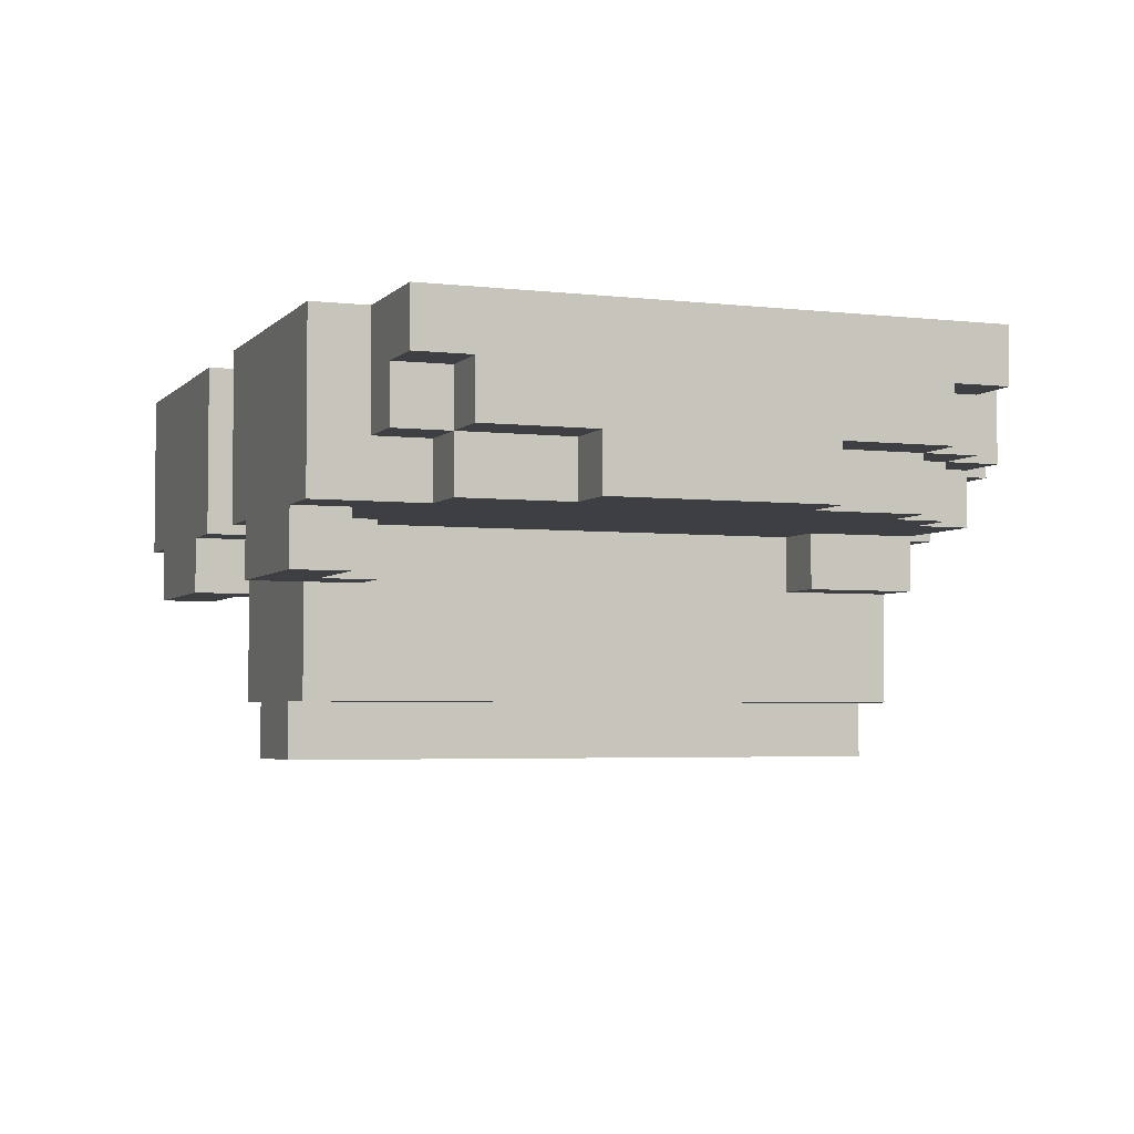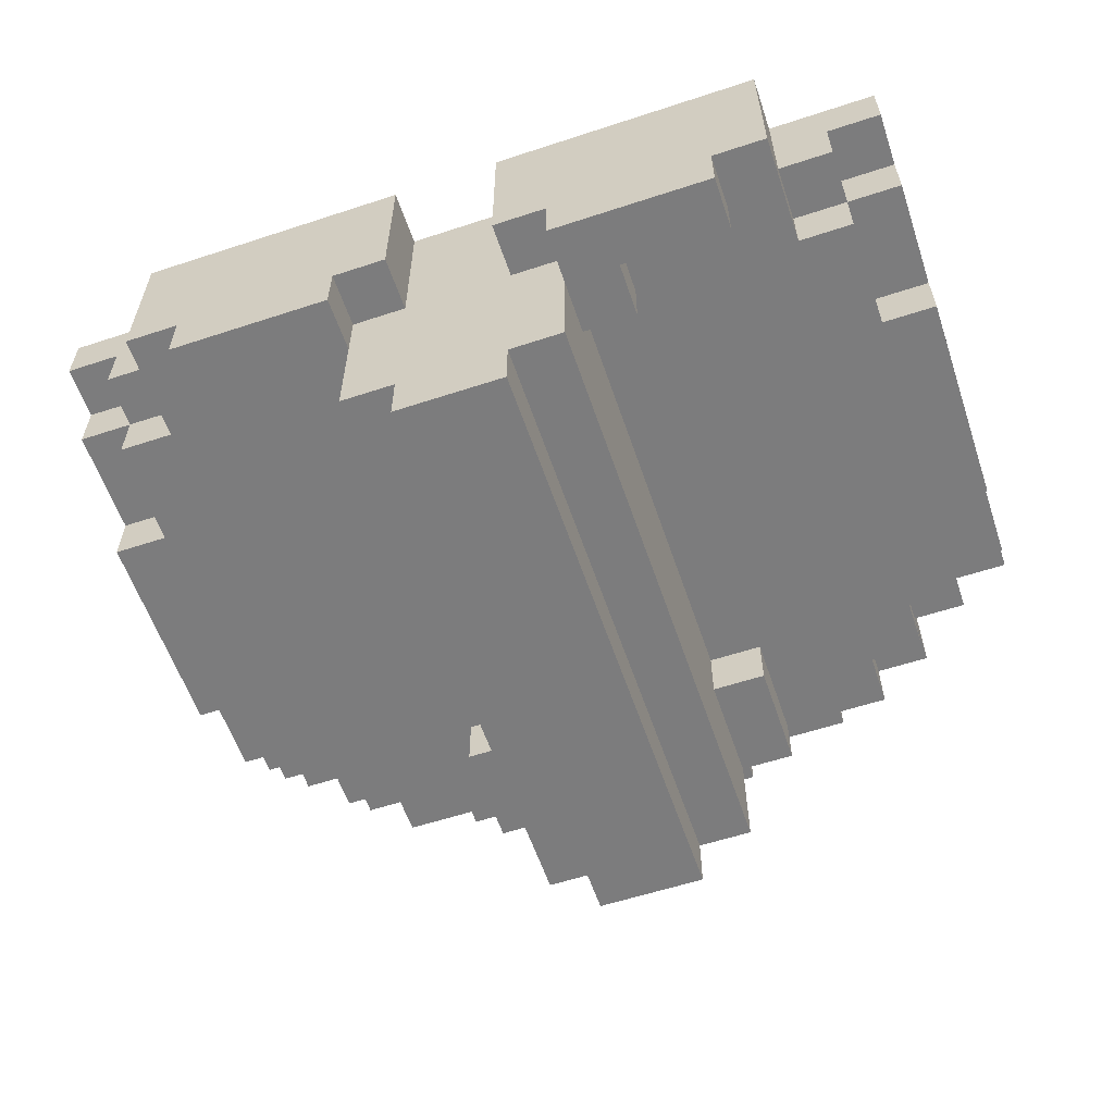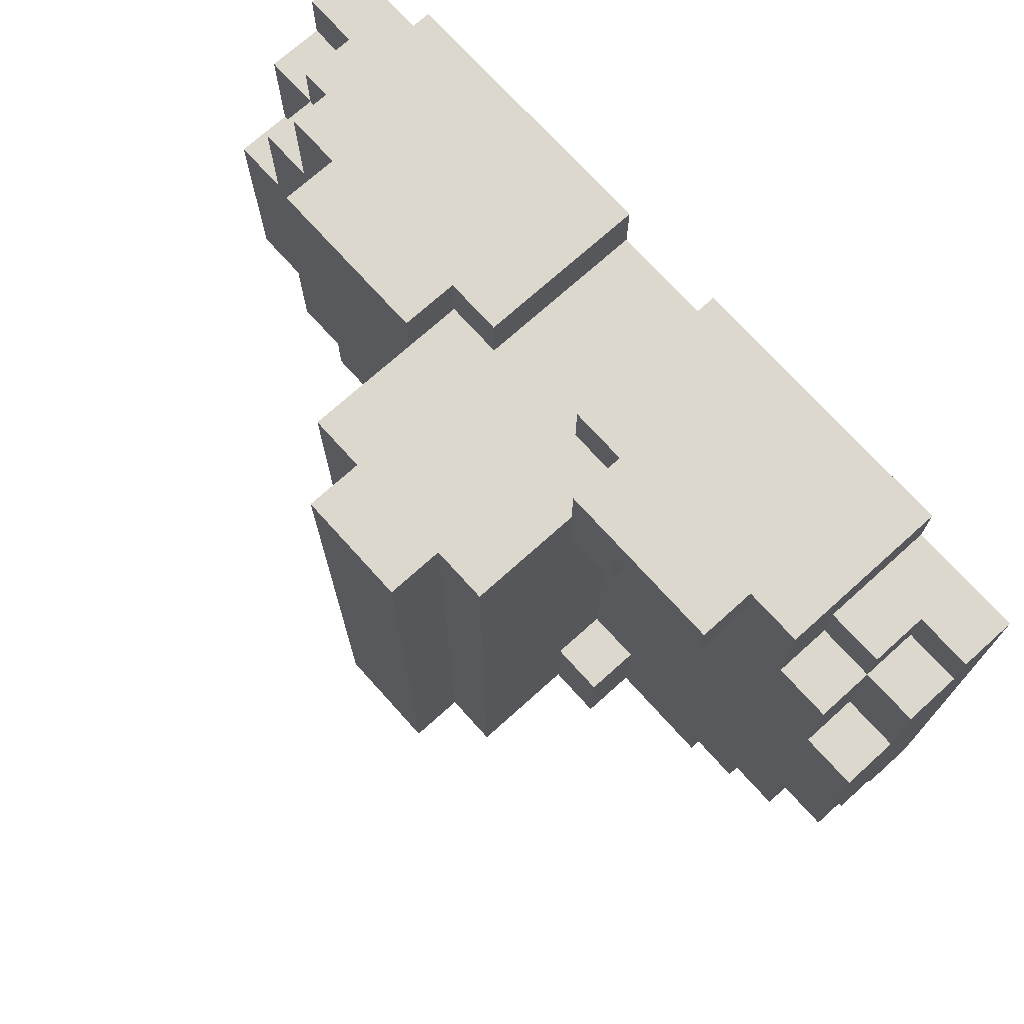
<metadata>
{"format":"obj","ext":"obj","renderer":"f3d","projection":"perspective","resolution":1024,"background":"white","views":[{"elev":-3.8,"azim":69.0,"up":"+Y"},{"elev":-58.8,"azim":18.7,"up":"+Y"},{"elev":72.5,"azim":48.0,"up":"+Z"}]}
</metadata>
<code>
o
v -0.8 0.6 0.3
v -0.8 0.6 -0.1
v -0.8 0.7 0.5
v -0.8 0.7 0.3
v -0.8 0.7 -0.1
v -0.8 0.7 -0.3
v -0.8 0.8 0.6
v -0.8 0.8 0.5
v -0.8 0.8 -0.3
v -0.8 0.8 -0.4
v -0.8 0.9 0.6
v -0.8 0.9 -0.4
v -0.7 0.6 0.5
v -0.7 0.6 0.3
v -0.7 0.6 -0.1
v -0.7 0.6 -0.3
v -0.7 0.7 0.6
v -0.7 0.7 0.5
v -0.7 0.7 0.3
v -0.7 0.7 -0.1
v -0.7 0.7 -0.3
v -0.7 0.7 -0.4
v -0.7 0.8 0.6
v -0.7 0.8 0.5
v -0.7 0.8 -0.3
v -0.7 0.8 -0.4
v -0.6 0.6 0.7
v -0.6 0.6 0.5
v -0.6 0.6 -0.3
v -0.6 0.6 -0.4
v -0.6 0.7 0.6
v -0.6 0.7 0.5
v -0.6 0.7 -0.3
v -0.6 0.7 -0.4
v -0.6 0.7 -0.5
v -0.6 0.9 0.7
v -0.6 0.9 0.6
v -0.6 0.9 -0.4
v -0.6 0.9 -0.5
v -0.5 0.5 0.7
v -0.5 0.5 0.6
v -0.5 0.6 0.7
v -0.5 0.6 0.6
v -0.5 0.6 -0.4
v -0.5 0.6 -0.5
v -0.5 0.7 -0.4
v -0.5 0.7 -0.5
v -0.4 0.7 -0.5
v -0.4 0.7 -0.6
v -0.4 0.9 -0.5
v -0.4 0.9 -0.6
v -0.3 0.5 0.6
v -0.3 0.5 0.5
v -0.3 0.5 -0.3
v -0.3 0.5 -0.5
v -0.3 0.6 0.6
v -0.3 0.6 0.5
v -0.3 0.6 -0.3
v -0.3 0.6 -0.5
v -0.2 0.3 0.6
v -0.2 0.3 -0.5
v -0.2 0.5 0.6
v -0.2 0.5 0.5
v -0.2 0.5 -0.3
v -0.2 0.5 -0.5
v -0.2 0.6 0.5
v -0.2 0.6 -0.3
v -0.2 0.6 -0.5
v -0.2 0.6 -0.6
v -0.2 0.7 -0.5
v -0.2 0.7 -0.6
v -0.1 0.2 0.6
v -0.1 0.2 -0.5
v -0.1 0.3 0.6
v -0.1 0.3 -0.5
v 0.1 0.6 0.7
v 0.1 0.6 0.6
v 0.1 0.6 -0.5
v 0.1 0.6 -0.6
v 0.1 0.9 0.7
v 0.1 0.9 0.6
v 0.1 0.9 -0.5
v 0.1 0.9 -0.6
v 0.2 0.5 0.7
v 0.2 0.5 0.6
v 0.2 0.6 0.7
v 0.2 0.6 0.6
v -0.2 0.5 0.7
v -0.2 0.5 0.6
v -0.2 0.6 0.7
v -0.2 0.6 0.6
v -0.1 0.6 0.7
v -0.1 0.6 0.6
v -0.1 0.6 -0.5
v -0.1 0.6 -0.6
v -0.1 0.9 0.7
v -0.1 0.9 0.6
v -0.1 0.9 -0.5
v -0.1 0.9 -0.6
v 0.1 0.2 0.6
v 0.1 0.2 -0.5
v 0.1 0.3 0.6
v 0.1 0.3 -0.5
v 0.2 0.3 0.6
v 0.2 0.3 -0.5
v 0.2 0.5 0.6
v 0.2 0.5 0.5
v 0.2 0.5 -0.3
v 0.2 0.5 -0.5
v 0.2 0.6 0.5
v 0.2 0.6 -0.3
v 0.2 0.6 -0.5
v 0.2 0.6 -0.6
v 0.2 0.7 -0.5
v 0.2 0.7 -0.6
v 0.3 0.5 0.6
v 0.3 0.5 0.5
v 0.3 0.5 -0.3
v 0.3 0.5 -0.5
v 0.3 0.6 0.6
v 0.3 0.6 0.5
v 0.3 0.6 -0.3
v 0.3 0.6 -0.5
v 0.4 0.7 -0.5
v 0.4 0.7 -0.6
v 0.4 0.9 -0.5
v 0.4 0.9 -0.6
v 0.5 0.5 0.7
v 0.5 0.5 0.6
v 0.5 0.6 0.7
v 0.5 0.6 0.6
v 0.5 0.6 -0.4
v 0.5 0.6 -0.5
v 0.5 0.7 -0.4
v 0.5 0.7 -0.5
v 0.6 0.6 0.7
v 0.6 0.6 0.5
v 0.6 0.6 -0.3
v 0.6 0.6 -0.4
v 0.6 0.7 0.6
v 0.6 0.7 0.5
v 0.6 0.7 -0.3
v 0.6 0.7 -0.4
v 0.6 0.7 -0.5
v 0.6 0.9 0.7
v 0.6 0.9 0.6
v 0.6 0.9 -0.4
v 0.6 0.9 -0.5
v 0.7 0.6 0.5
v 0.7 0.6 0.3
v 0.7 0.6 -0.1
v 0.7 0.6 -0.3
v 0.7 0.7 0.6
v 0.7 0.7 0.5
v 0.7 0.7 0.3
v 0.7 0.7 -0.1
v 0.7 0.7 -0.3
v 0.7 0.7 -0.4
v 0.7 0.8 0.6
v 0.7 0.8 0.5
v 0.7 0.8 -0.3
v 0.7 0.8 -0.4
v 0.8 0.6 0.3
v 0.8 0.6 -0.1
v 0.8 0.7 0.5
v 0.8 0.7 0.3
v 0.8 0.7 -0.1
v 0.8 0.7 -0.3
v 0.8 0.8 0.6
v 0.8 0.8 0.5
v 0.8 0.8 -0.3
v 0.8 0.8 -0.4
v 0.8 0.9 0.6
v 0.8 0.9 -0.4
v -0.6 0.6 0.7
v -0.6 0.9 0.7
v -0.5 0.5 0.7
v -0.5 0.6 0.7
v -0.2 0.5 0.7
v -0.2 0.6 0.7
v -0.1 0.6 0.7
v -0.1 0.9 0.7
v 0.1 0.6 0.7
v 0.1 0.9 0.7
v 0.2 0.5 0.7
v 0.2 0.6 0.7
v 0.5 0.5 0.7
v 0.5 0.6 0.7
v 0.6 0.6 0.7
v 0.6 0.9 0.7
v -0.8 0.8 0.6
v -0.8 0.9 0.6
v -0.7 0.7 0.6
v -0.7 0.8 0.6
v -0.6 0.7 0.6
v -0.6 0.9 0.6
v -0.2 0.3 0.6
v -0.2 0.5 0.6
v -0.2 0.6 0.6
v -0.1 0.2 0.6
v -0.1 0.3 0.6
v -0.1 0.6 0.6
v -0.1 0.9 0.6
v 0.1 0.2 0.6
v 0.1 0.3 0.6
v 0.1 0.6 0.6
v 0.1 0.9 0.6
v 0.2 0.3 0.6
v 0.2 0.5 0.6
v 0.2 0.6 0.6
v 0.6 0.7 0.6
v 0.6 0.9 0.6
v 0.7 0.7 0.6
v 0.7 0.8 0.6
v 0.8 0.8 0.6
v 0.8 0.9 0.6
v -0.8 0.7 0.5
v -0.8 0.8 0.5
v -0.7 0.6 0.5
v -0.7 0.7 0.5
v -0.7 0.8 0.5
v -0.6 0.6 0.5
v -0.6 0.7 0.5
v 0.6 0.6 0.5
v 0.6 0.7 0.5
v 0.7 0.6 0.5
v 0.7 0.7 0.5
v 0.7 0.8 0.5
v 0.8 0.7 0.5
v 0.8 0.8 0.5
v -0.8 0.6 0.3
v -0.8 0.7 0.3
v -0.7 0.6 0.3
v -0.7 0.7 0.3
v 0.7 0.6 0.3
v 0.7 0.7 0.3
v 0.8 0.6 0.3
v 0.8 0.7 0.3
v -0.3 0.5 -0.3
v -0.3 0.6 -0.3
v -0.2 0.5 -0.3
v -0.2 0.6 -0.3
v 0.2 0.5 -0.3
v 0.2 0.6 -0.3
v 0.3 0.5 -0.3
v 0.3 0.6 -0.3
v -0.5 0.5 0.6
v -0.5 0.6 0.6
v -0.3 0.5 0.6
v -0.3 0.6 0.6
v 0.3 0.5 0.6
v 0.3 0.6 0.6
v 0.5 0.5 0.6
v 0.5 0.6 0.6
v -0.3 0.5 0.5
v -0.3 0.6 0.5
v -0.2 0.5 0.5
v -0.2 0.6 0.5
v 0.2 0.5 0.5
v 0.2 0.6 0.5
v 0.3 0.5 0.5
v 0.3 0.6 0.5
v -0.8 0.6 -0.1
v -0.8 0.7 -0.1
v -0.7 0.6 -0.1
v -0.7 0.7 -0.1
v 0.7 0.6 -0.1
v 0.7 0.7 -0.1
v 0.8 0.6 -0.1
v 0.8 0.7 -0.1
v -0.8 0.7 -0.3
v -0.8 0.8 -0.3
v -0.7 0.6 -0.3
v -0.7 0.7 -0.3
v -0.7 0.8 -0.3
v -0.6 0.6 -0.3
v -0.6 0.7 -0.3
v 0.6 0.6 -0.3
v 0.6 0.7 -0.3
v 0.7 0.6 -0.3
v 0.7 0.7 -0.3
v 0.7 0.8 -0.3
v 0.8 0.7 -0.3
v 0.8 0.8 -0.3
v -0.8 0.8 -0.4
v -0.8 0.9 -0.4
v -0.7 0.7 -0.4
v -0.7 0.8 -0.4
v -0.6 0.6 -0.4
v -0.6 0.7 -0.4
v -0.6 0.9 -0.4
v -0.5 0.6 -0.4
v -0.5 0.7 -0.4
v 0.5 0.6 -0.4
v 0.5 0.7 -0.4
v 0.6 0.6 -0.4
v 0.6 0.7 -0.4
v 0.6 0.9 -0.4
v 0.7 0.7 -0.4
v 0.7 0.8 -0.4
v 0.8 0.8 -0.4
v 0.8 0.9 -0.4
v -0.6 0.7 -0.5
v -0.6 0.9 -0.5
v -0.5 0.6 -0.5
v -0.5 0.7 -0.5
v -0.4 0.7 -0.5
v -0.4 0.9 -0.5
v -0.3 0.5 -0.5
v -0.3 0.6 -0.5
v -0.2 0.3 -0.5
v -0.2 0.5 -0.5
v -0.2 0.6 -0.5
v -0.2 0.7 -0.5
v -0.1 0.2 -0.5
v -0.1 0.3 -0.5
v -0.1 0.6 -0.5
v -0.1 0.9 -0.5
v 0.1 0.2 -0.5
v 0.1 0.3 -0.5
v 0.1 0.6 -0.5
v 0.1 0.9 -0.5
v 0.2 0.3 -0.5
v 0.2 0.5 -0.5
v 0.2 0.6 -0.5
v 0.2 0.7 -0.5
v 0.3 0.5 -0.5
v 0.3 0.6 -0.5
v 0.4 0.7 -0.5
v 0.4 0.9 -0.5
v 0.5 0.6 -0.5
v 0.5 0.7 -0.5
v 0.6 0.7 -0.5
v 0.6 0.9 -0.5
v -0.4 0.7 -0.6
v -0.4 0.9 -0.6
v -0.2 0.6 -0.6
v -0.2 0.7 -0.6
v -0.1 0.6 -0.6
v -0.1 0.9 -0.6
v 0.1 0.6 -0.6
v 0.1 0.9 -0.6
v 0.2 0.6 -0.6
v 0.2 0.7 -0.6
v 0.4 0.7 -0.6
v 0.4 0.9 -0.6
v -0.1 0.2 0.6
v 0.1 0.2 0.6
v -0.1 0.2 -0.5
v 0.1 0.2 -0.5
v -0.2 0.3 0.6
v -0.1 0.3 0.6
v 0.1 0.3 0.6
v 0.2 0.3 0.6
v -0.2 0.3 -0.5
v -0.1 0.3 -0.5
v 0.1 0.3 -0.5
v 0.2 0.3 -0.5
v -0.5 0.5 0.7
v -0.2 0.5 0.7
v 0.2 0.5 0.7
v 0.5 0.5 0.7
v -0.5 0.5 0.6
v -0.3 0.5 0.6
v -0.2 0.5 0.6
v 0.2 0.5 0.6
v 0.3 0.5 0.6
v 0.5 0.5 0.6
v -0.3 0.5 0.5
v -0.2 0.5 0.5
v 0.2 0.5 0.5
v 0.3 0.5 0.5
v -0.3 0.5 -0.3
v -0.2 0.5 -0.3
v 0.2 0.5 -0.3
v 0.3 0.5 -0.3
v -0.3 0.5 -0.5
v -0.2 0.5 -0.5
v 0.2 0.5 -0.5
v 0.3 0.5 -0.5
v -0.6 0.6 0.7
v -0.5 0.6 0.7
v -0.2 0.6 0.7
v -0.1 0.6 0.7
v 0.1 0.6 0.7
v 0.2 0.6 0.7
v 0.5 0.6 0.7
v 0.6 0.6 0.7
v -0.5 0.6 0.6
v -0.3 0.6 0.6
v -0.2 0.6 0.6
v -0.1 0.6 0.6
v 0.1 0.6 0.6
v 0.2 0.6 0.6
v 0.3 0.6 0.6
v 0.5 0.6 0.6
v -0.7 0.6 0.5
v -0.6 0.6 0.5
v -0.3 0.6 0.5
v -0.2 0.6 0.5
v 0.2 0.6 0.5
v 0.3 0.6 0.5
v 0.6 0.6 0.5
v 0.7 0.6 0.5
v -0.8 0.6 0.3
v -0.7 0.6 0.3
v 0.7 0.6 0.3
v 0.8 0.6 0.3
v -0.8 0.6 -0.1
v -0.7 0.6 -0.1
v 0.7 0.6 -0.1
v 0.8 0.6 -0.1
v -0.7 0.6 -0.3
v -0.6 0.6 -0.3
v -0.3 0.6 -0.3
v -0.2 0.6 -0.3
v 0.2 0.6 -0.3
v 0.3 0.6 -0.3
v 0.6 0.6 -0.3
v 0.7 0.6 -0.3
v -0.6 0.6 -0.4
v -0.5 0.6 -0.4
v 0.5 0.6 -0.4
v 0.6 0.6 -0.4
v -0.5 0.6 -0.5
v -0.3 0.6 -0.5
v -0.2 0.6 -0.5
v -0.1 0.6 -0.5
v 0.1 0.6 -0.5
v 0.2 0.6 -0.5
v 0.3 0.6 -0.5
v 0.5 0.6 -0.5
v -0.2 0.6 -0.6
v -0.1 0.6 -0.6
v 0.1 0.6 -0.6
v 0.2 0.6 -0.6
v -0.7 0.7 0.6
v -0.6 0.7 0.6
v 0.6 0.7 0.6
v 0.7 0.7 0.6
v -0.8 0.7 0.5
v -0.7 0.7 0.5
v -0.6 0.7 0.5
v 0.6 0.7 0.5
v 0.7 0.7 0.5
v 0.8 0.7 0.5
v -0.8 0.7 0.3
v -0.7 0.7 0.3
v 0.7 0.7 0.3
v 0.8 0.7 0.3
v -0.8 0.7 -0.1
v -0.7 0.7 -0.1
v 0.7 0.7 -0.1
v 0.8 0.7 -0.1
v -0.8 0.7 -0.3
v -0.7 0.7 -0.3
v -0.6 0.7 -0.3
v 0.6 0.7 -0.3
v 0.7 0.7 -0.3
v 0.8 0.7 -0.3
v -0.7 0.7 -0.4
v -0.6 0.7 -0.4
v -0.5 0.7 -0.4
v 0.5 0.7 -0.4
v 0.6 0.7 -0.4
v 0.7 0.7 -0.4
v -0.6 0.7 -0.5
v -0.5 0.7 -0.5
v -0.4 0.7 -0.5
v -0.2 0.7 -0.5
v 0.2 0.7 -0.5
v 0.4 0.7 -0.5
v 0.5 0.7 -0.5
v 0.6 0.7 -0.5
v -0.4 0.7 -0.6
v -0.2 0.7 -0.6
v 0.2 0.7 -0.6
v 0.4 0.7 -0.6
v -0.8 0.8 0.6
v -0.7 0.8 0.6
v 0.7 0.8 0.6
v 0.8 0.8 0.6
v -0.8 0.8 0.5
v -0.7 0.8 0.5
v 0.7 0.8 0.5
v 0.8 0.8 0.5
v -0.8 0.8 -0.3
v -0.7 0.8 -0.3
v 0.7 0.8 -0.3
v 0.8 0.8 -0.3
v -0.8 0.8 -0.4
v -0.7 0.8 -0.4
v 0.7 0.8 -0.4
v 0.8 0.8 -0.4
v -0.6 0.9 0.7
v -0.1 0.9 0.7
v 0.1 0.9 0.7
v 0.6 0.9 0.7
v -0.8 0.9 0.6
v -0.6 0.9 0.6
v -0.1 0.9 0.6
v 0.1 0.9 0.6
v 0.6 0.9 0.6
v 0.8 0.9 0.6
v -0.8 0.9 -0.4
v -0.6 0.9 -0.4
v 0.6 0.9 -0.4
v 0.8 0.9 -0.4
v -0.6 0.9 -0.5
v -0.4 0.9 -0.5
v -0.1 0.9 -0.5
v 0.1 0.9 -0.5
v 0.4 0.9 -0.5
v 0.6 0.9 -0.5
v -0.4 0.9 -0.6
v -0.1 0.9 -0.6
v 0.1 0.9 -0.6
v 0.4 0.9 -0.6
f 4 2 1
f 5 2 4
f 8 4 3
f 8 6 5
f 8 5 4
f 9 6 8
f 11 8 7
f 11 10 9
f 11 9 8
f 12 10 11
f 18 14 13
f 19 14 18
f 20 16 15
f 21 16 20
f 23 18 17
f 24 18 23
f 25 22 21
f 26 22 25
f 31 28 27
f 32 28 31
f 33 30 29
f 34 30 33
f 36 31 27
f 37 31 36
f 38 35 34
f 39 35 38
f 42 41 40
f 43 41 42
f 46 45 44
f 47 45 46
f 50 49 48
f 51 49 50
f 56 53 52
f 57 53 56
f 58 55 54
f 59 55 58
f 62 61 60
f 63 61 62
f 64 61 63
f 65 61 64
f 66 64 63
f 67 64 66
f 70 69 68
f 71 69 70
f 74 73 72
f 75 73 74
f 80 77 76
f 81 77 80
f 82 79 78
f 83 79 82
f 86 85 84
f 87 85 86
f 88 89 90
f 90 89 91
f 92 93 96
f 96 93 97
f 94 95 98
f 98 95 99
f 100 101 102
f 102 101 103
f 104 105 106
f 106 105 107
f 107 105 108
f 108 105 109
f 107 108 110
f 110 108 111
f 112 113 114
f 114 113 115
f 116 117 120
f 120 117 121
f 118 119 122
f 122 119 123
f 124 125 126
f 126 125 127
f 128 129 130
f 130 129 131
f 132 133 134
f 134 133 135
f 136 137 140
f 140 137 141
f 138 139 142
f 142 139 143
f 136 140 145
f 145 140 146
f 143 144 147
f 147 144 148
f 149 150 154
f 154 150 155
f 151 152 156
f 156 152 157
f 153 154 159
f 159 154 160
f 157 158 161
f 161 158 162
f 163 164 166
f 166 164 167
f 165 166 170
f 167 168 170
f 166 167 170
f 170 168 171
f 169 170 173
f 171 172 173
f 170 171 173
f 173 172 174
f 178 176 175
f 179 178 177
f 180 176 178
f 180 178 179
f 181 176 180
f 182 176 181
f 186 184 183
f 187 186 185
f 188 184 186
f 188 186 187
f 189 184 188
f 190 184 189
f 194 192 191
f 195 194 193
f 196 192 194
f 196 194 195
f 201 198 197
f 201 199 198
f 202 199 201
f 204 201 200
f 204 203 202
f 204 202 201
f 205 203 204
f 206 203 205
f 207 203 206
f 208 206 205
f 209 206 208
f 210 206 209
f 213 212 211
f 214 212 213
f 215 212 214
f 216 212 215
f 220 218 217
f 221 218 220
f 222 220 219
f 223 220 222
f 226 225 224
f 227 225 226
f 229 228 227
f 230 228 229
f 233 232 231
f 234 232 233
f 237 236 235
f 238 236 237
f 241 240 239
f 242 240 241
f 245 244 243
f 246 244 245
f 247 248 249
f 249 248 250
f 251 252 253
f 253 252 254
f 255 256 257
f 257 256 258
f 259 260 261
f 261 260 262
f 263 264 265
f 265 264 266
f 267 268 269
f 269 268 270
f 271 272 274
f 274 272 275
f 273 274 276
f 276 274 277
f 278 279 280
f 280 279 281
f 281 282 283
f 283 282 284
f 285 286 288
f 287 288 290
f 288 286 291
f 290 288 291
f 289 290 292
f 292 290 293
f 294 295 296
f 296 295 297
f 297 298 299
f 299 298 300
f 300 298 301
f 301 298 302
f 303 304 306
f 306 304 307
f 305 306 307
f 307 304 308
f 305 307 310
f 309 310 312
f 310 307 313
f 312 310 313
f 313 307 314
f 311 312 316
f 312 313 316
f 316 313 317
f 316 317 319
f 317 318 319
f 315 316 319
f 319 318 320
f 320 318 321
f 321 318 322
f 320 321 323
f 323 321 324
f 324 321 325
f 325 326 327
f 324 325 327
f 327 326 328
f 328 326 329
f 328 329 331
f 329 330 331
f 331 330 332
f 332 330 333
f 333 330 334
f 335 336 338
f 337 338 339
f 338 336 340
f 339 338 340
f 341 342 343
f 343 342 344
f 344 342 345
f 345 342 346
f 349 348 347
f 350 348 349
f 355 352 351
f 356 352 355
f 357 354 353
f 358 354 357
f 363 360 359
f 364 360 363
f 365 360 364
f 366 362 361
f 367 362 366
f 368 362 367
f 369 365 364
f 370 365 369
f 371 367 366
f 372 367 371
f 377 374 373
f 378 374 377
f 379 376 375
f 380 376 379
f 389 382 381
f 391 384 383
f 392 384 391
f 393 386 385
f 394 386 393
f 396 388 387
f 398 390 389
f 398 389 381
f 399 390 398
f 402 396 395
f 403 388 396
f 403 396 402
f 406 400 399
f 406 398 397
f 406 399 398
f 407 404 403
f 407 402 401
f 407 403 402
f 409 406 405
f 410 400 406
f 410 406 409
f 411 408 407
f 411 407 401
f 412 408 411
f 413 400 410
f 414 400 413
f 415 400 414
f 416 400 415
f 417 411 401
f 418 411 417
f 419 411 418
f 420 411 419
f 421 415 414
f 422 415 421
f 423 419 418
f 424 419 423
f 425 415 422
f 426 415 425
f 431 423 418
f 432 423 431
f 433 428 427
f 434 428 433
f 435 430 429
f 436 430 435
f 442 438 437
f 443 438 442
f 444 440 439
f 445 440 444
f 447 442 441
f 448 442 447
f 449 446 445
f 450 446 449
f 455 452 451
f 456 452 455
f 459 454 453
f 460 454 459
f 461 457 456
f 462 457 461
f 465 459 458
f 466 459 465
f 467 463 462
f 468 463 467
f 473 465 464
f 474 465 473
f 475 470 469
f 476 470 475
f 477 472 471
f 478 472 477
f 483 480 479
f 484 480 483
f 485 482 481
f 486 482 485
f 491 488 487
f 492 488 491
f 493 490 489
f 494 490 493
f 495 496 500
f 500 496 501
f 497 498 502
f 502 498 503
f 500 501 505
f 503 504 505
f 502 503 505
f 501 502 505
f 499 500 505
f 505 504 506
f 506 504 507
f 507 504 508
f 506 507 509
f 509 507 510
f 510 507 511
f 511 507 512
f 512 507 513
f 513 507 514
f 510 511 515
f 515 511 516
f 512 513 517
f 517 513 518

</code>
